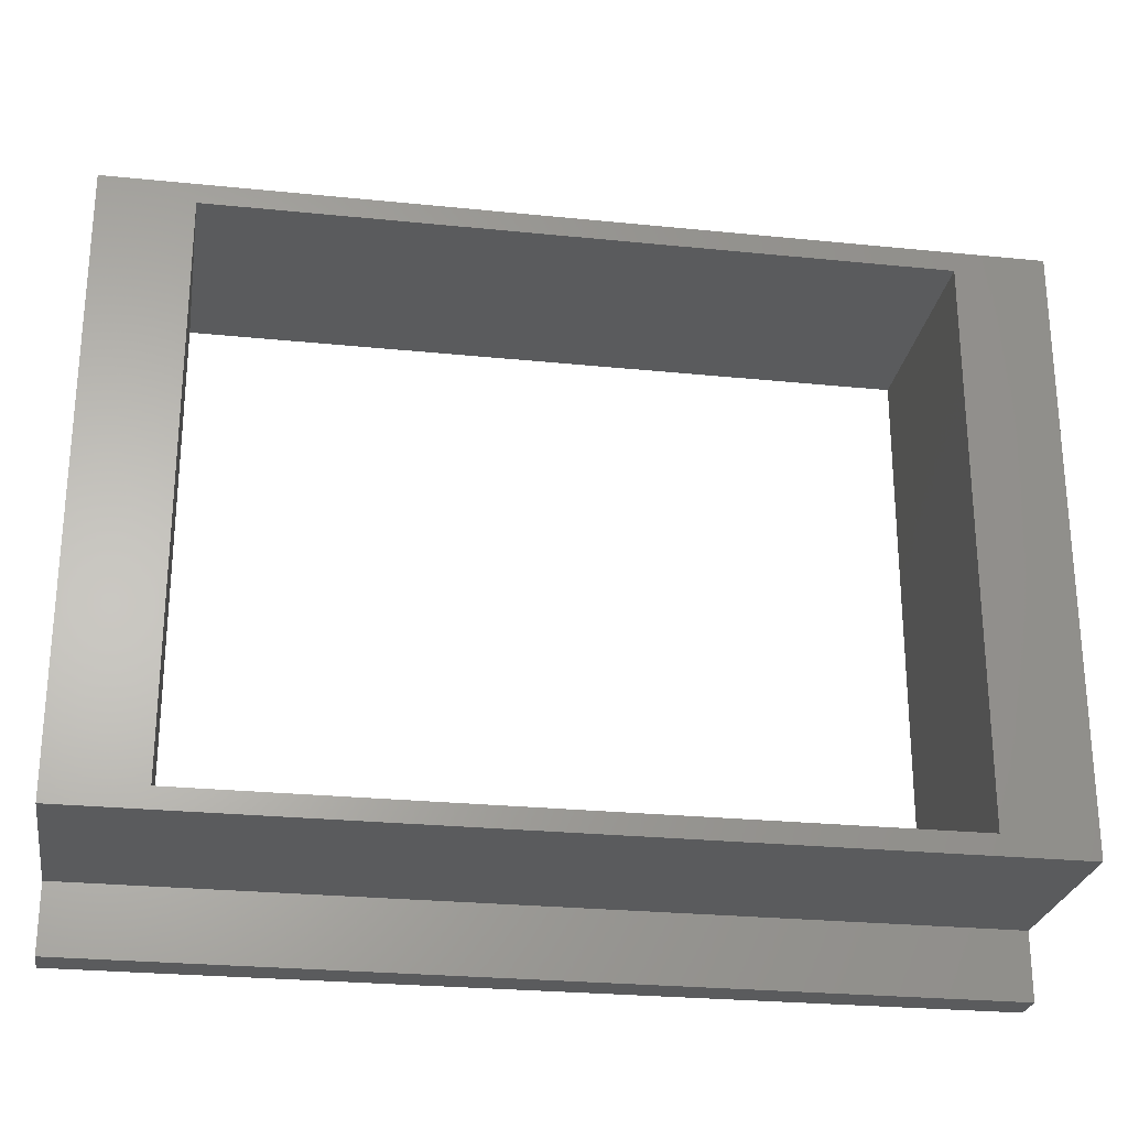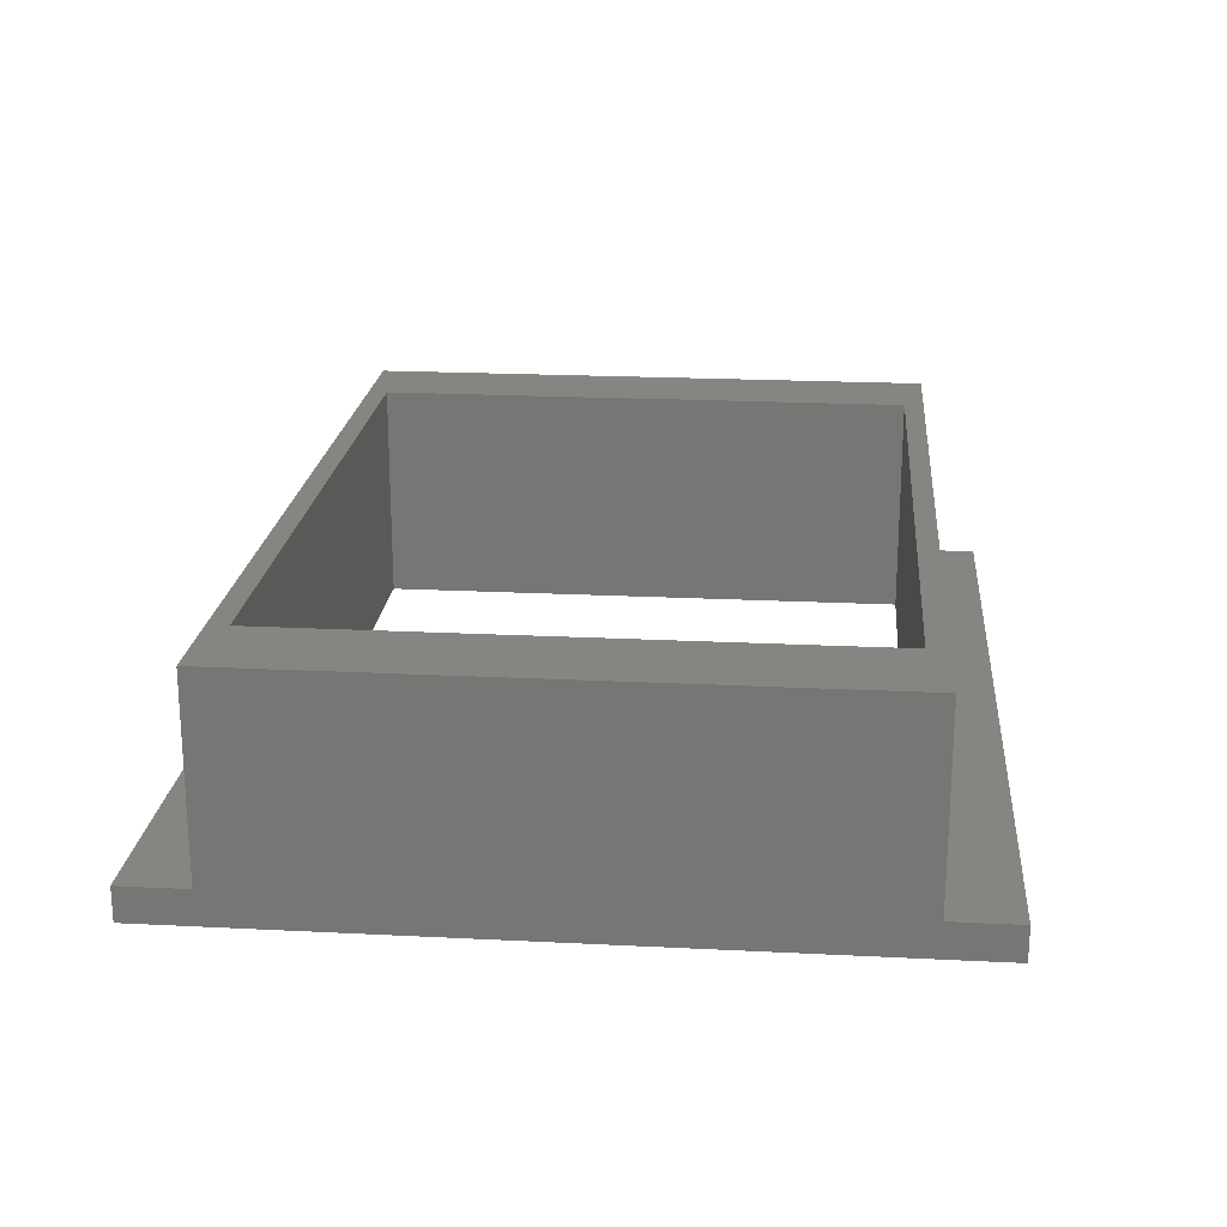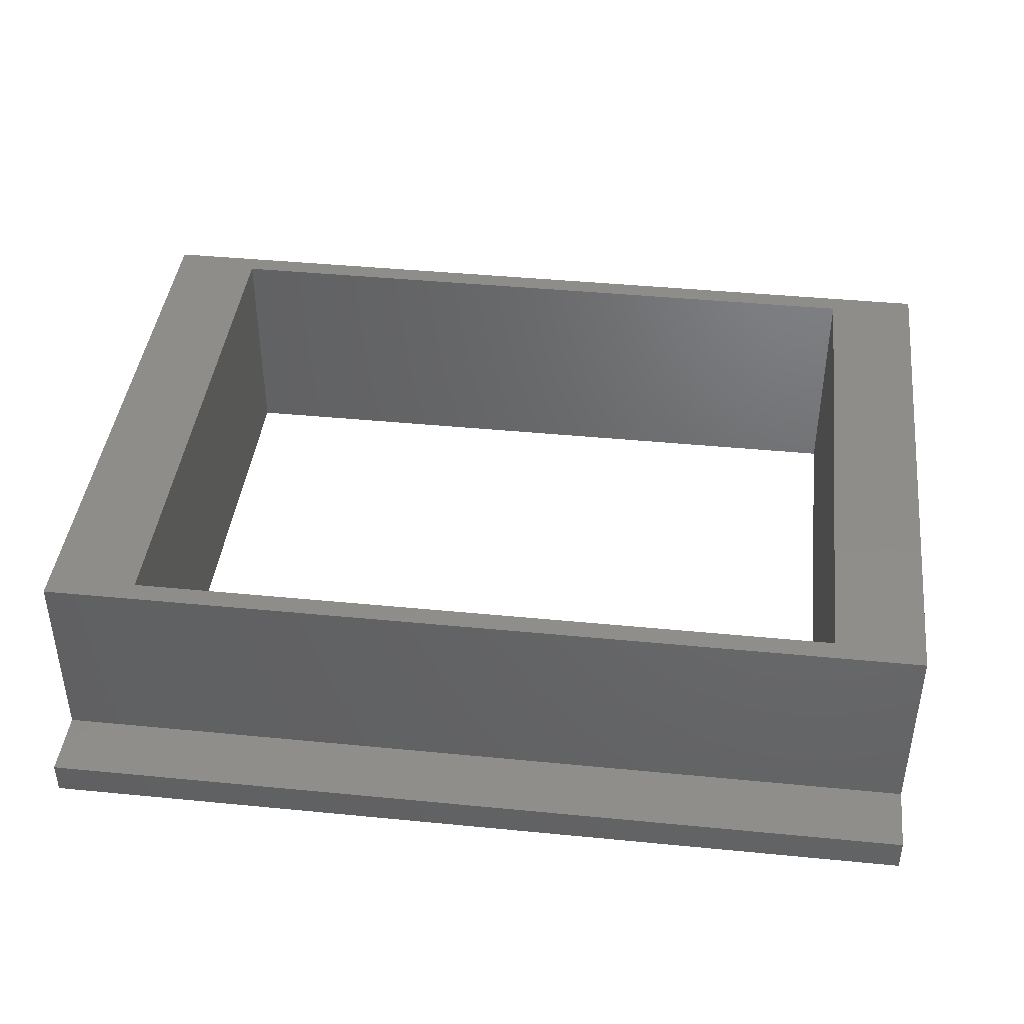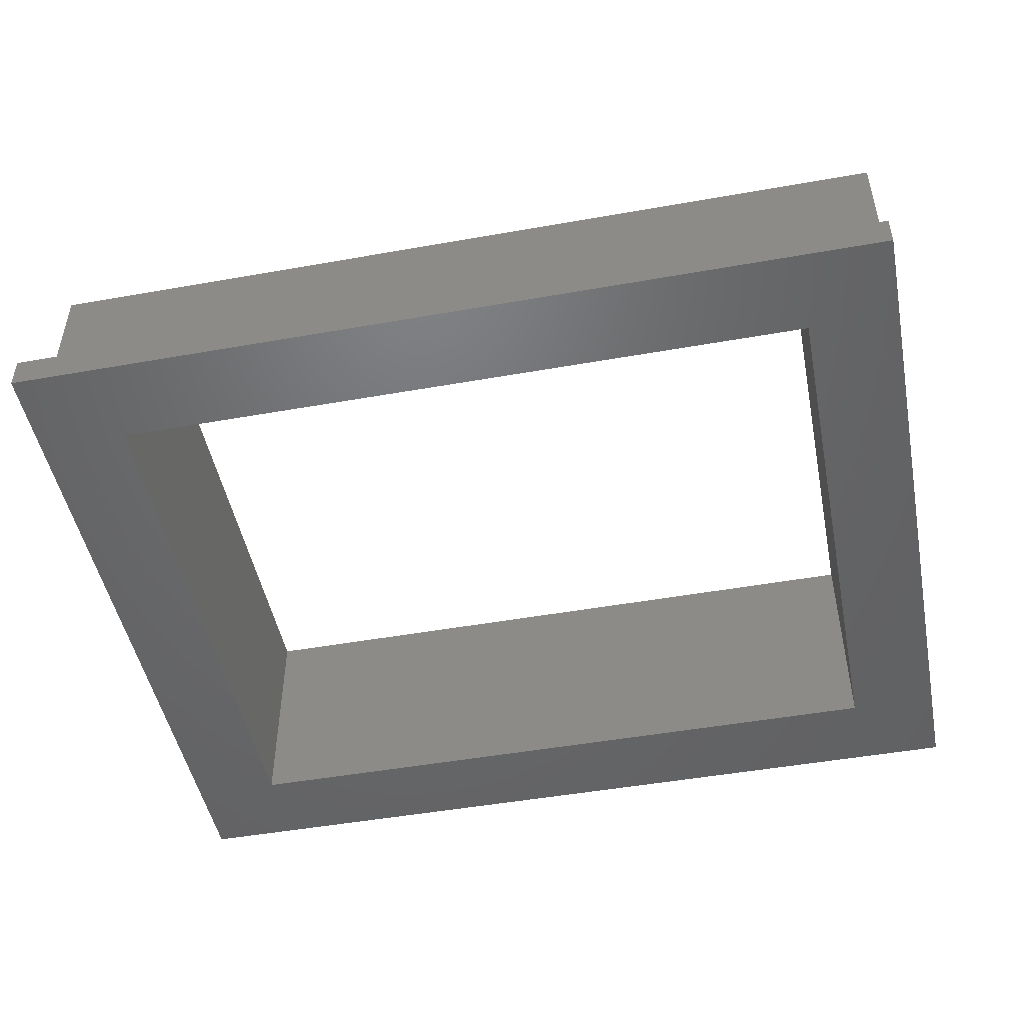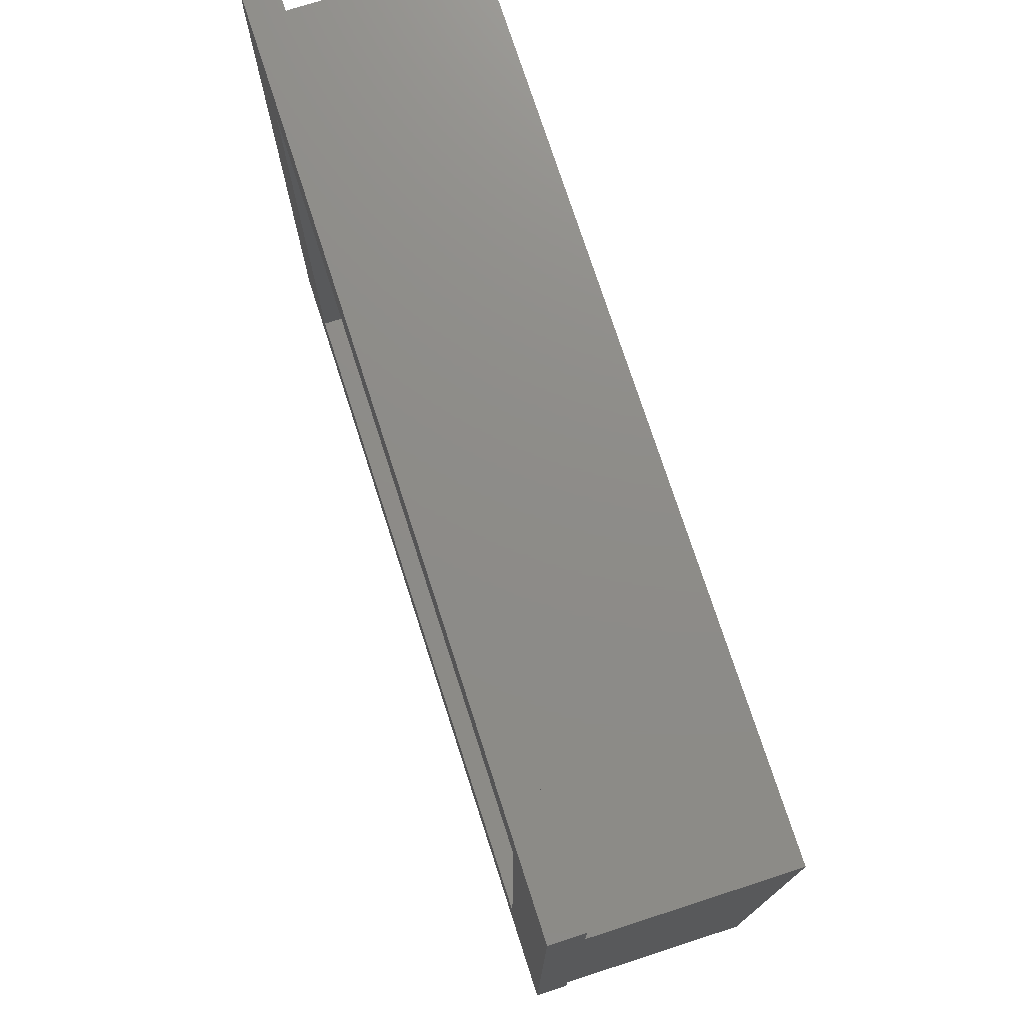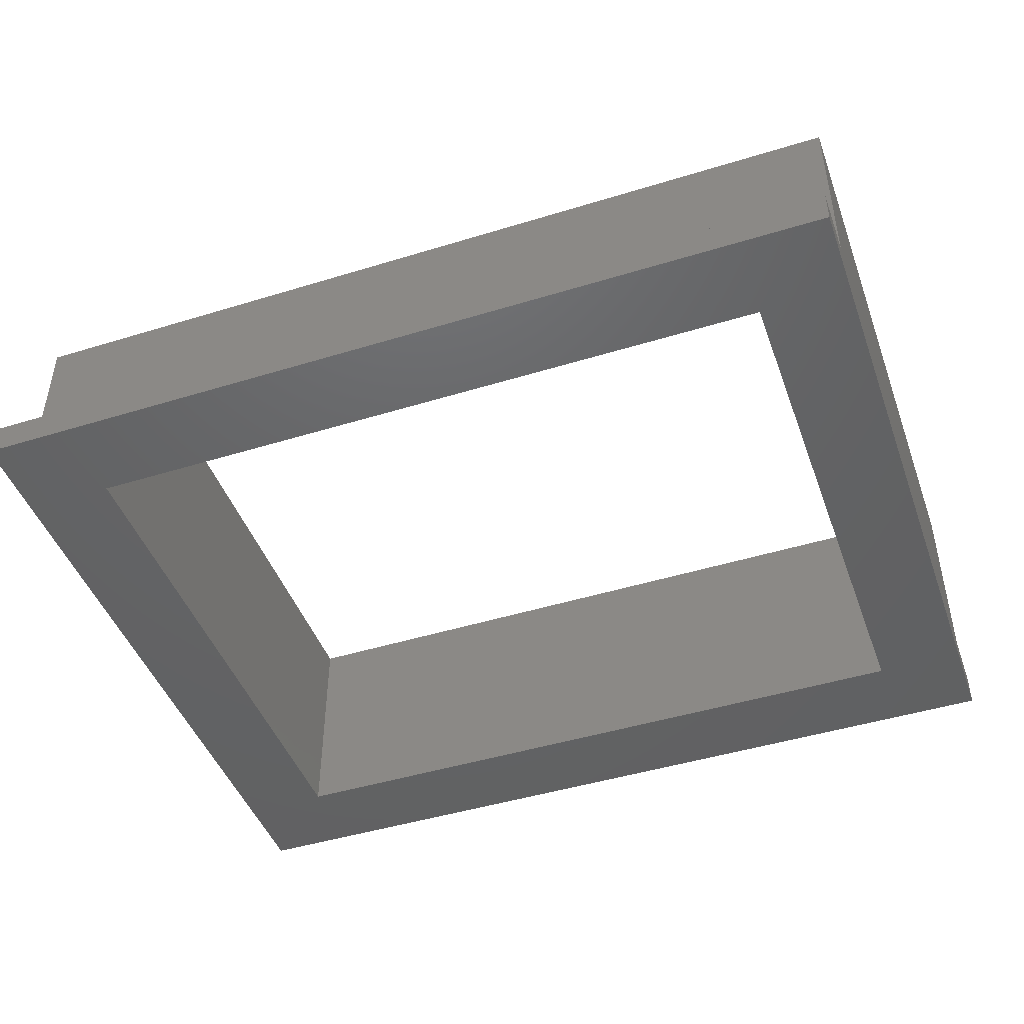
<metadata>
{"format":"stl","ext":"stl","renderer":"f3d","projection":"perspective","resolution":1024,"background":"white","views":[{"elev":-25.9,"azim":-9.2,"up":"+Y"},{"elev":20.8,"azim":-84.8,"up":"+Z"},{"elev":42.1,"azim":-173.3,"up":"+Z"},{"elev":-48.5,"azim":-168.8,"up":"+Z"},{"elev":74.9,"azim":-107.9,"up":"+Y"},{"elev":-45.7,"azim":19.5,"up":"+Z"}]}
</metadata>
<code>
# stl→obj: 24 verts, 48 faces
v -13.15 10.9 0
v -13.15 8.9 1
v -13.15 10.9 1
v -13.15 -8.9 1
v -13.15 8.9 6.75
v -13.15 -10.9 0
v -13.15 -10.9 1
v -13.15 -8.9 6.75
v 13.15 8.9 6.75
v 10.5 8.3 6.75
v 13.15 -8.9 6.75
v -10.5 8.3 6.75
v -10.5 -8.3 6.75
v 10.5 -8.3 6.75
v 13.15 8.9 1
v 13.15 10.9 0
v 13.15 10.9 1
v 13.15 -8.9 1
v 13.15 -10.9 0
v 13.15 -10.9 1
v 10.5 -8.3 0
v -10.5 -8.3 0
v -10.5 8.3 0
v 10.5 8.3 0
f 1 2 3
f 2 4 5
f 1 4 2
f 6 4 1
f 4 6 7
f 5 4 8
f 9 10 11
f 9 12 10
f 12 5 13
f 5 12 9
f 14 11 10
f 13 11 14
f 13 8 11
f 8 13 5
f 9 11 15
f 15 16 17
f 18 15 11
f 15 18 16
f 19 18 20
f 18 19 16
f 19 21 16
f 19 22 21
f 22 6 23
f 6 22 19
f 24 16 21
f 23 16 24
f 23 1 16
f 1 23 6
f 4 11 8
f 11 4 18
f 15 5 9
f 5 15 2
f 4 20 18
f 20 4 7
f 3 15 17
f 15 3 2
f 6 20 7
f 20 6 19
f 16 3 17
f 3 16 1
f 13 23 12
f 23 13 22
f 21 10 24
f 10 21 14
f 23 10 12
f 10 23 24
f 21 13 14
f 13 21 22

</code>
